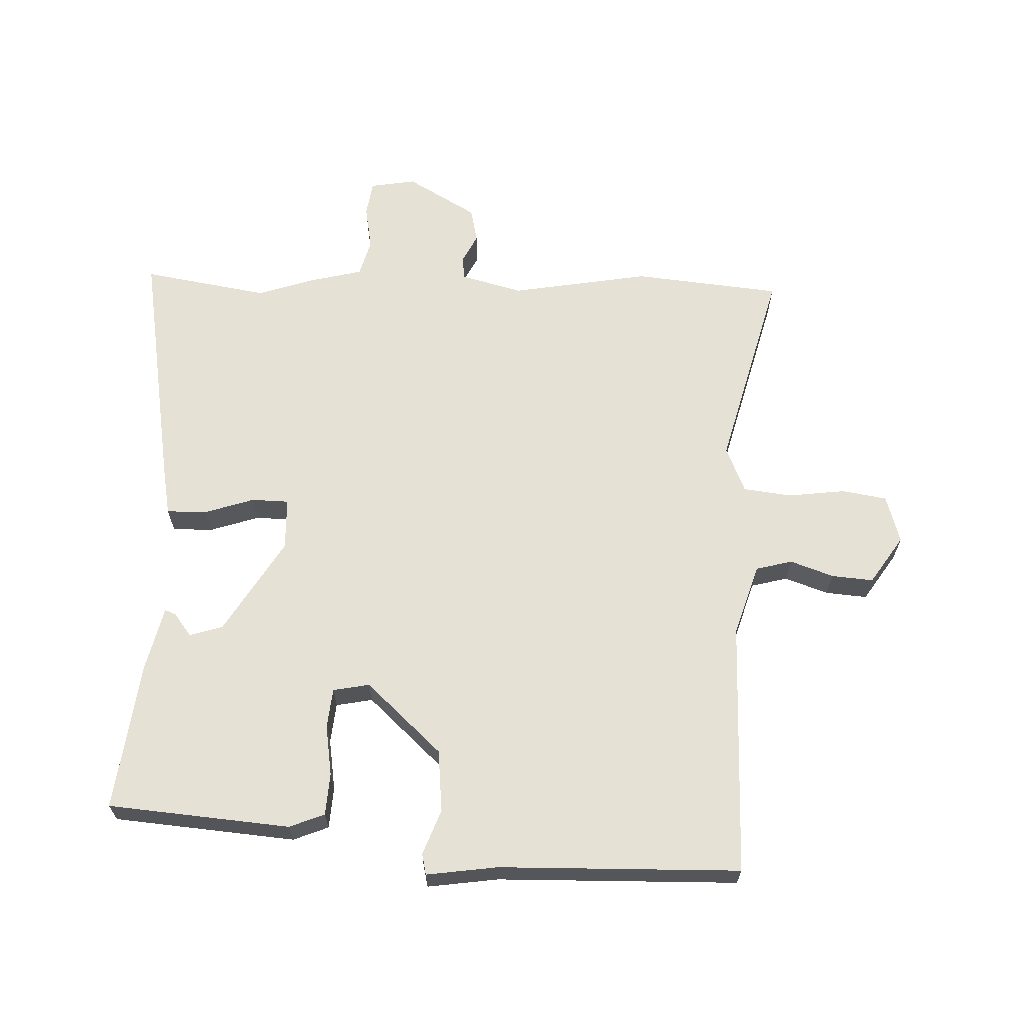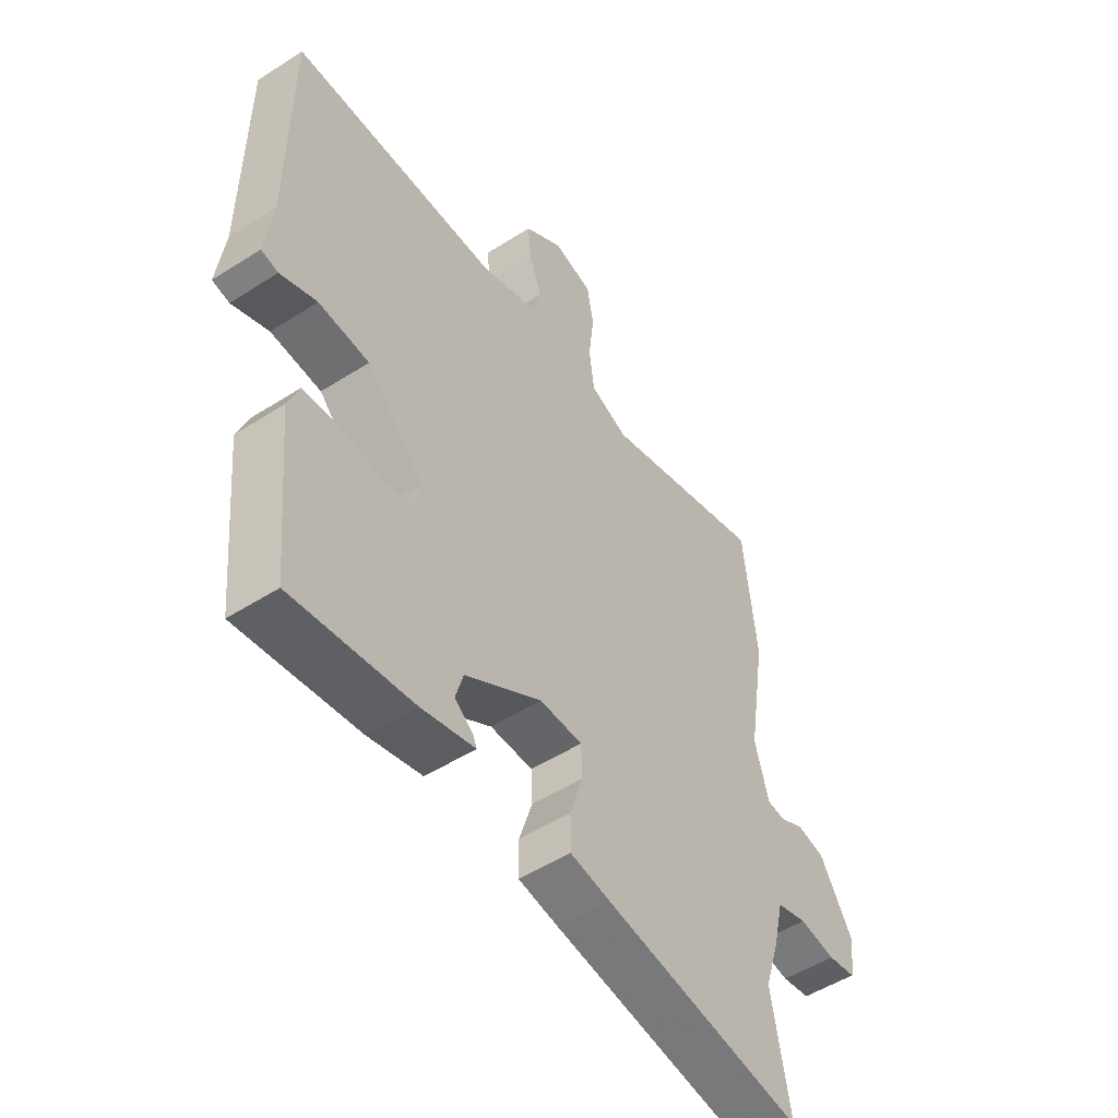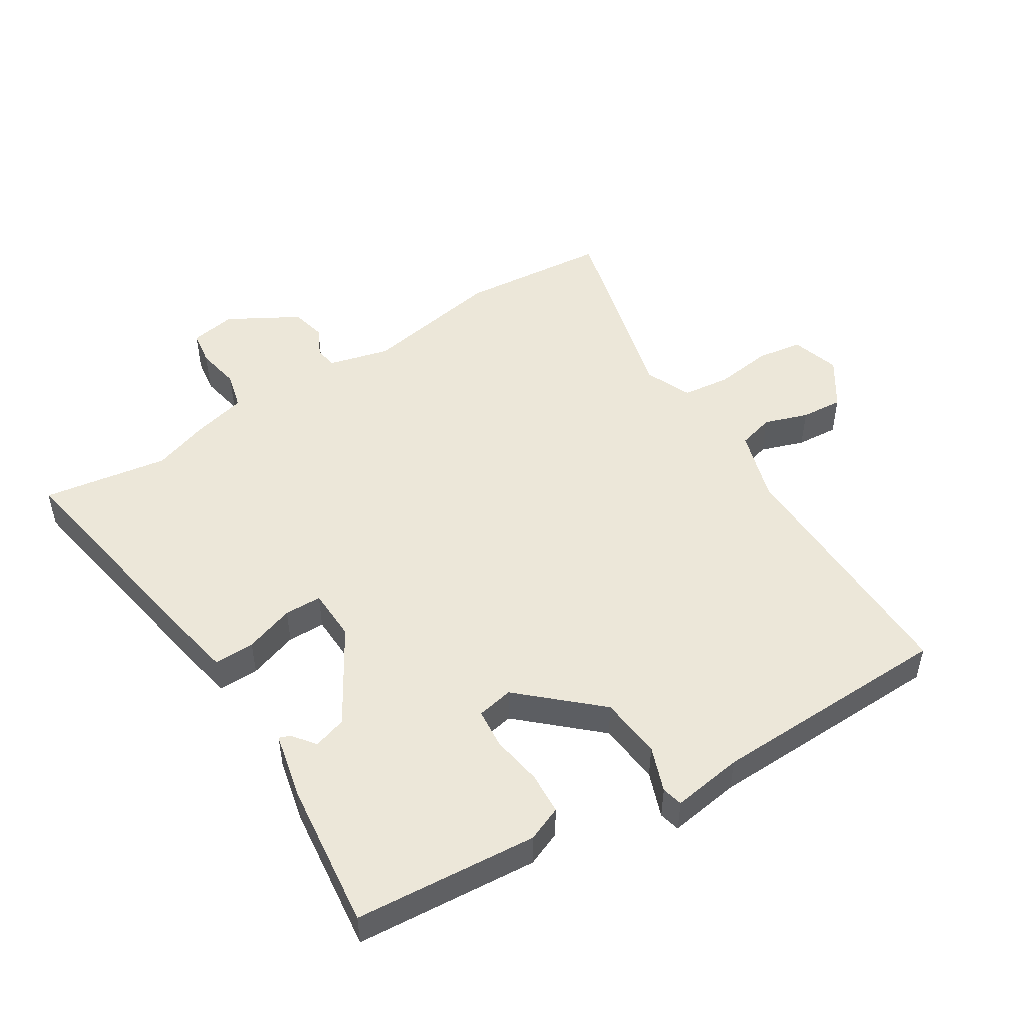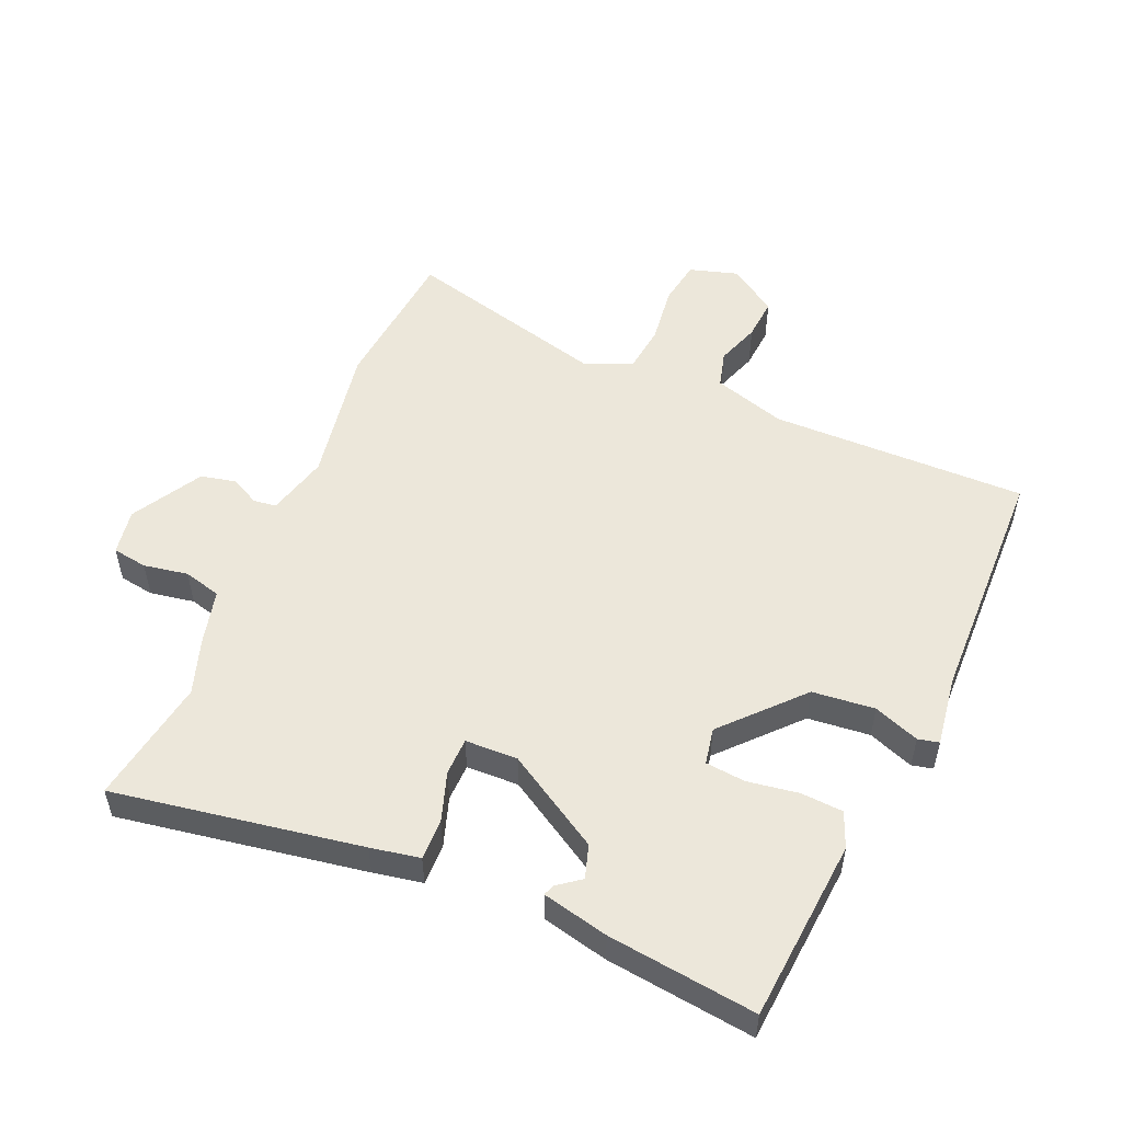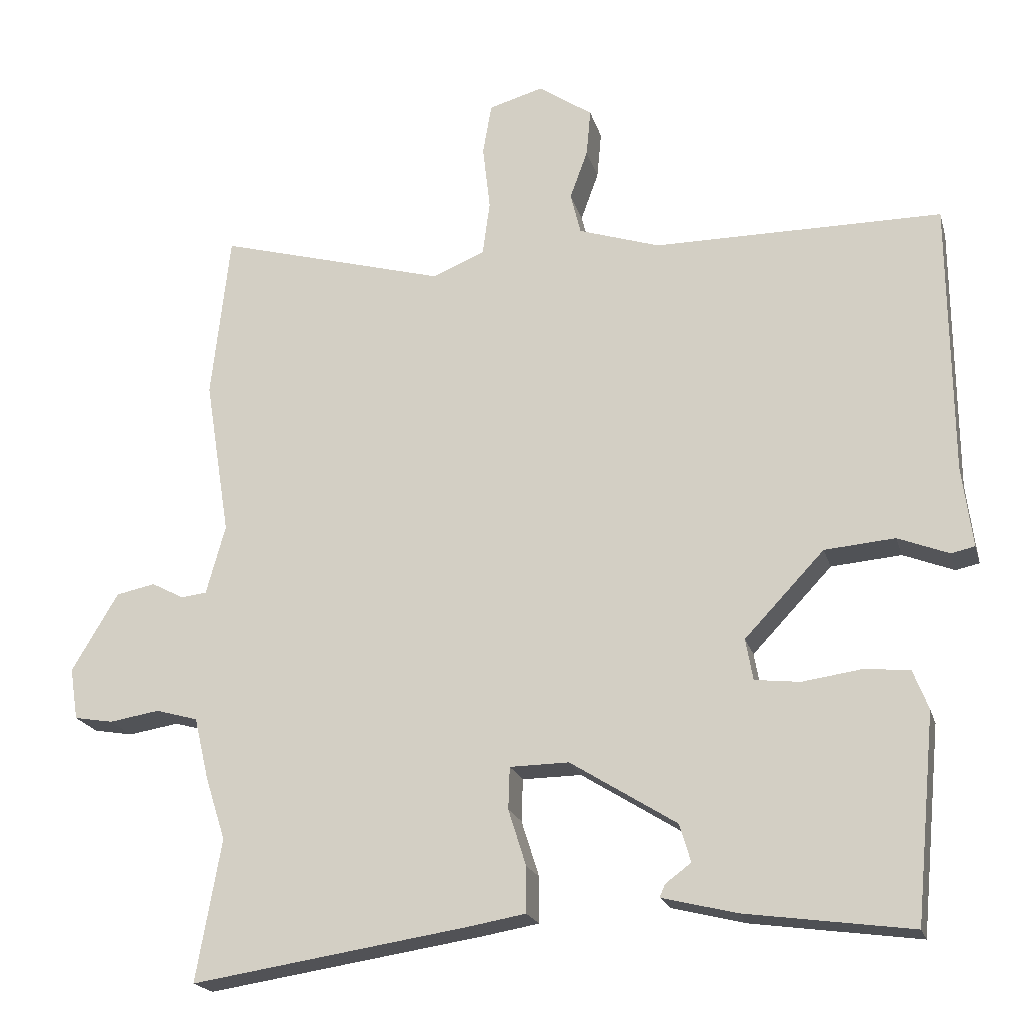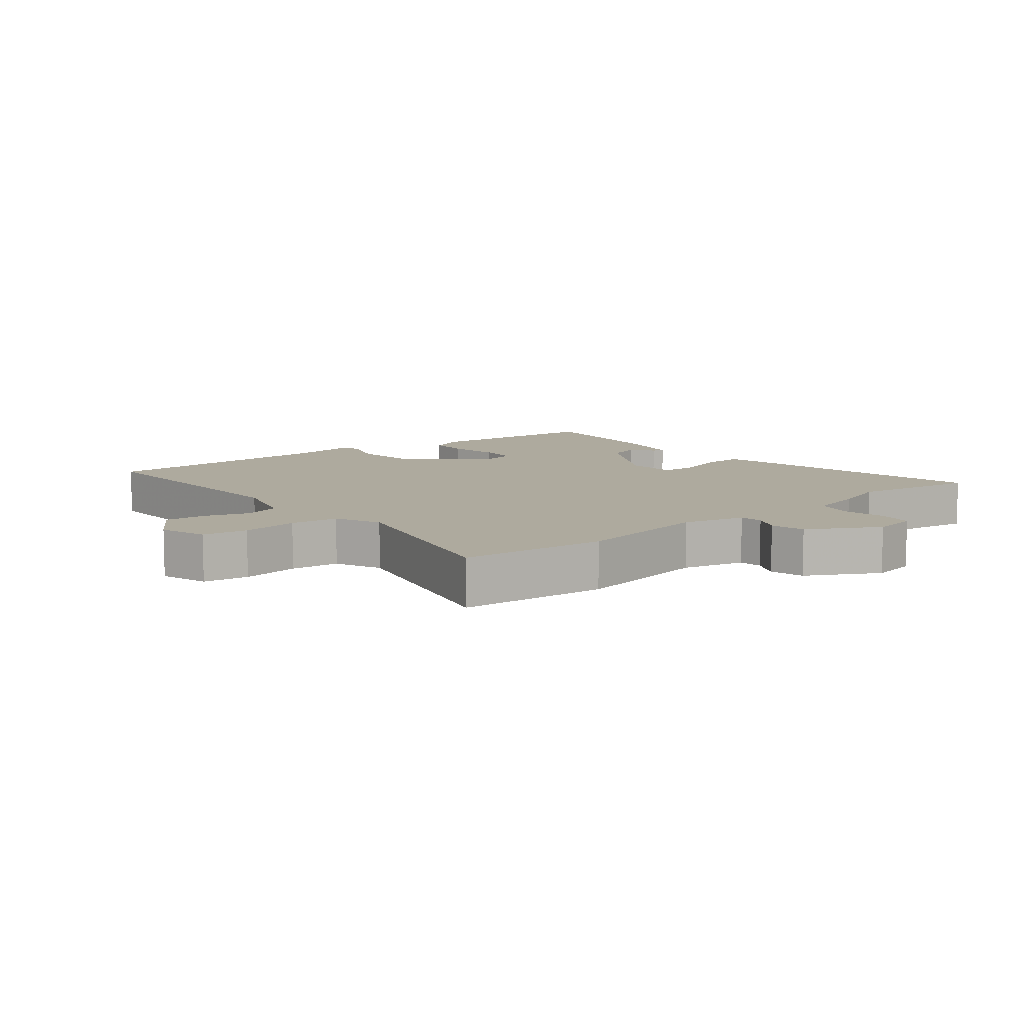
<metadata>
{"format":"obj","ext":"obj","renderer":"f3d","projection":"perspective","resolution":1024,"background":"white","views":[{"elev":64.9,"azim":-88.7,"up":"+Y"},{"elev":-51.1,"azim":-55.1,"up":"+Z"},{"elev":49.8,"azim":-123.3,"up":"+Y"},{"elev":53.1,"azim":-157.6,"up":"+Y"},{"elev":-20.0,"azim":-165.5,"up":"+Z"},{"elev":9.3,"azim":49.3,"up":"+Y"}]}
</metadata>
<code>
v 0.471 0.07 -0.335
v 0.505 0.07 -0.527
v 0.127 0.07 -0.469
v 0.052 0.07 -0.456
v 0.052 0.07 -0.394
v 0.076 0.07 -0.318
v 0.074 0.07 -0.261
v -0.006 0.07 -0.26
v -0.15 0.07 -0.35
v -0.165 0.07 -0.401
v -0.13 0.07 -0.427
v -0.123 0.07 -0.444
v -0.224 0.07 -0.469
v -0.45 0.07 -0.5
v -0.477 0.07 -0.221
v -0.456 0.07 -0.167
v -0.392 0.07 -0.162
v -0.314 0.07 -0.173
v -0.253 0.07 -0.166
v -0.243 0.07 -0.11
v -0.351 0.07 0.004
v -0.446 0.07 0.012
v -0.515 0.07 -0.015
v -0.547 0.07 -0.008
v -0.533 0.07 0.101
v -0.53 0.07 0.471
v -0.139 0.07 0.472
v -0.029 0.07 0.508
v -0.015 0.07 0.564
v -0.039 0.07 0.63
v -0.045 0.07 0.694
v 0.028 0.07 0.744
v 0.102 0.07 0.723
v 0.114 0.07 0.654
v 0.104 0.07 0.566
v 0.114 0.07 0.492
v 0.185 0.07 0.463
v 0.495 0.07 0.549
v 0.52 0.07 0.323
v 0.486 0.07 0.11
v 0.512 0.07 0.016
v 0.547 0.07 0.012
v 0.591 0.07 0.035
v 0.644 0.07 0.024
v 0.707 0.07 -0.082
v 0.696 0.07 -0.152
v 0.643 0.07 -0.161
v 0.575 0.07 -0.15
v 0.518 0.07 -0.166
v 0.498 0.07 -0.251
v 0.471 0 -0.335
v 0.505 0 -0.527
v 0.127 0 -0.469
v 0.052 0 -0.456
v 0.052 0 -0.394
v 0.076 0 -0.318
v 0.074 0 -0.261
v -0.006 0 -0.26
v -0.15 0 -0.35
v -0.165 0 -0.401
v -0.13 0 -0.427
v -0.123 0 -0.444
v -0.224 0 -0.469
v -0.45 0 -0.5
v -0.477 0 -0.221
v -0.456 0 -0.167
v -0.392 0 -0.162
v -0.314 0 -0.173
v -0.253 0 -0.166
v -0.243 0 -0.11
v -0.351 0 0.004
v -0.446 0 0.012
v -0.515 0 -0.015
v -0.547 0 -0.008
v -0.533 0 0.101
v -0.53 0 0.471
v -0.139 0 0.472
v -0.029 0 0.508
v -0.015 0 0.564
v -0.039 0 0.63
v -0.045 0 0.694
v 0.028 0 0.744
v 0.102 0 0.723
v 0.114 0 0.654
v 0.104 0 0.566
v 0.114 0 0.492
v 0.185 0 0.463
v 0.495 0 0.549
v 0.52 0 0.323
v 0.486 0 0.11
v 0.512 0 0.016
v 0.547 0 0.012
v 0.591 0 0.035
v 0.644 0 0.024
v 0.707 0 -0.082
v 0.696 0 -0.152
v 0.643 0 -0.161
v 0.575 0 -0.15
v 0.518 0 -0.166
v 0.498 0 -0.251
f 49 50 1
f 45 46 47 48
f 45 48 49
f 42 43 44 45
f 41 42 45 49
f 40 41 49 1
f 37 38 39 40
f 36 37 40 1
f 32 33 34 35
f 32 35 36
f 29 30 31 32
f 29 32 36
f 28 29 36 1
f 25 26 27
f 22 23 24 25
f 21 22 25 27
f 20 21 27 28
f 15 16 17 18
f 15 18 19
f 14 15 19
f 13 14 19
f 10 11 12 13
f 9 10 13 19
f 8 9 19 20
f 3 4 5 6
f 3 6 7
f 2 3 7
f 1 2 7
f 28 1 7
f 7 8 20 28
f 51 100 99
f 98 97 96 95
f 99 98 95
f 95 94 93 92
f 99 95 92 91
f 51 99 91 90
f 90 89 88 87
f 51 90 87 86
f 85 84 83 82
f 86 85 82
f 82 81 80 79
f 86 82 79
f 51 86 79 78
f 77 76 75
f 75 74 73 72
f 77 75 72 71
f 78 77 71 70
f 68 67 66 65
f 69 68 65
f 69 65 64
f 69 64 63
f 63 62 61 60
f 69 63 60 59
f 70 69 59 58
f 56 55 54 53
f 57 56 53
f 57 53 52
f 57 52 51
f 57 51 78
f 78 70 58 57
f 1 51 52 2
f 2 52 53 3
f 3 53 54 4
f 4 54 55 5
f 5 55 56 6
f 6 56 57 7
f 7 57 58 8
f 8 58 59 9
f 9 59 60 10
f 10 60 61 11
f 11 61 62 12
f 12 62 63 13
f 13 63 64 14
f 14 64 65 15
f 15 65 66 16
f 16 66 67 17
f 17 67 68 18
f 18 68 69 19
f 19 69 70 20
f 20 70 71 21
f 21 71 72 22
f 22 72 73 23
f 23 73 74 24
f 24 74 75 25
f 25 75 76 26
f 26 76 77 27
f 27 77 78 28
f 28 78 79 29
f 29 79 80 30
f 30 80 81 31
f 31 81 82 32
f 32 82 83 33
f 33 83 84 34
f 34 84 85 35
f 35 85 86 36
f 36 86 87 37
f 37 87 88 38
f 38 88 89 39
f 39 89 90 40
f 40 90 91 41
f 41 91 92 42
f 42 92 93 43
f 43 93 94 44
f 44 94 95 45
f 45 95 96 46
f 46 96 97 47
f 47 97 98 48
f 48 98 99 49
f 49 99 100 50
f 50 100 51 1

</code>
